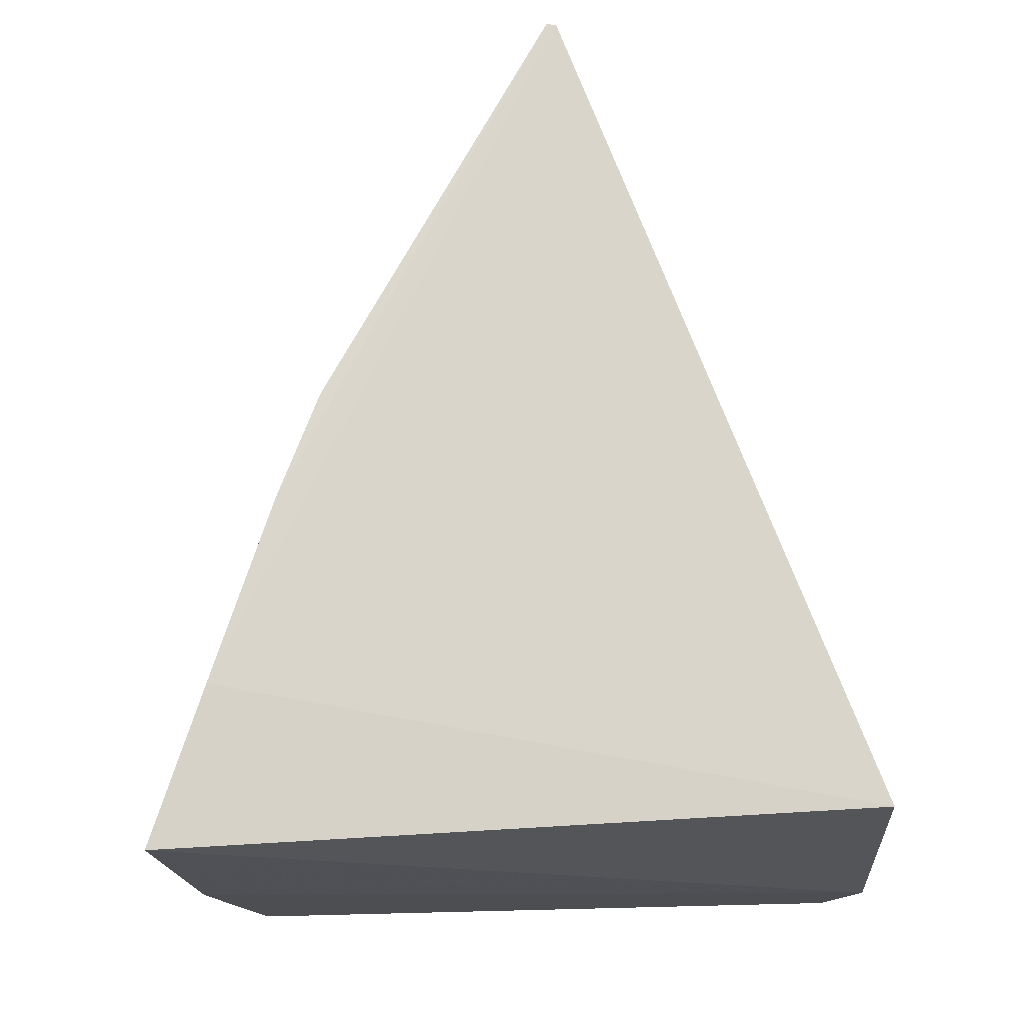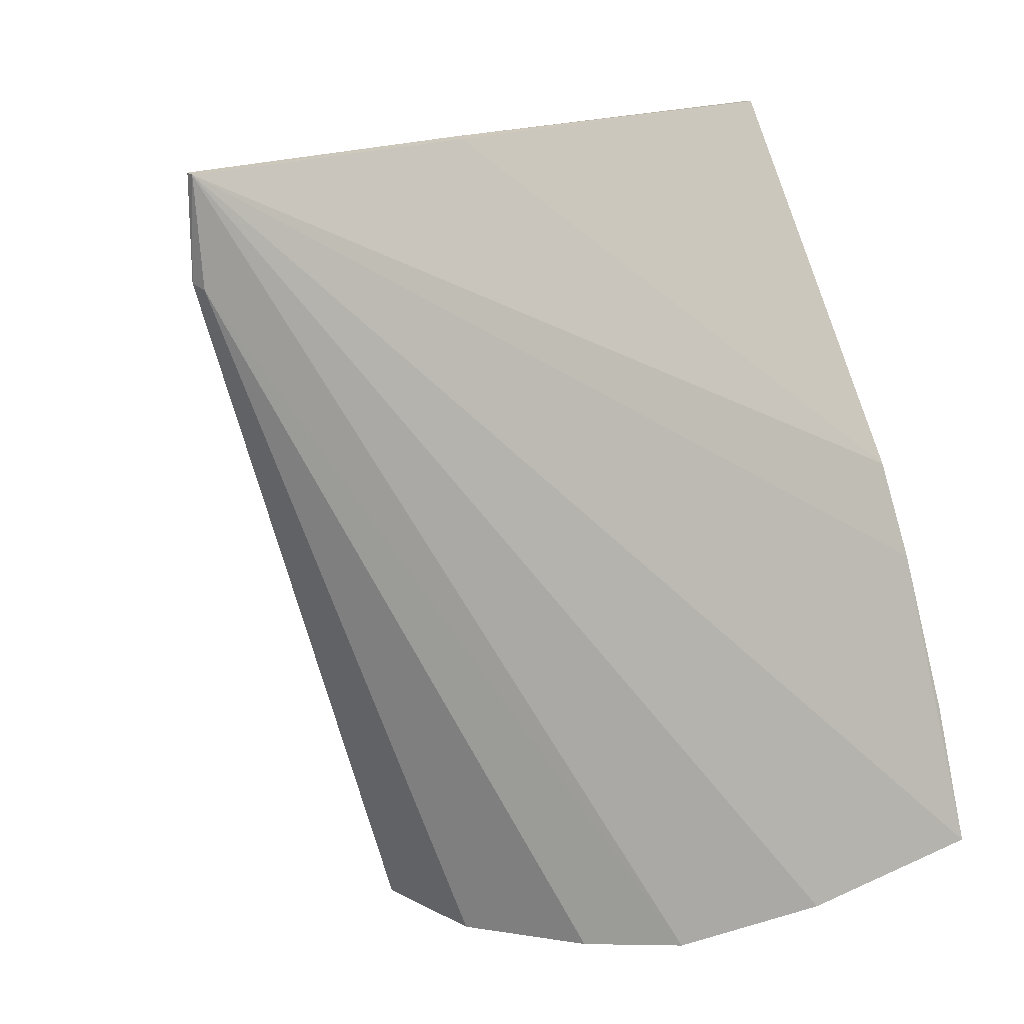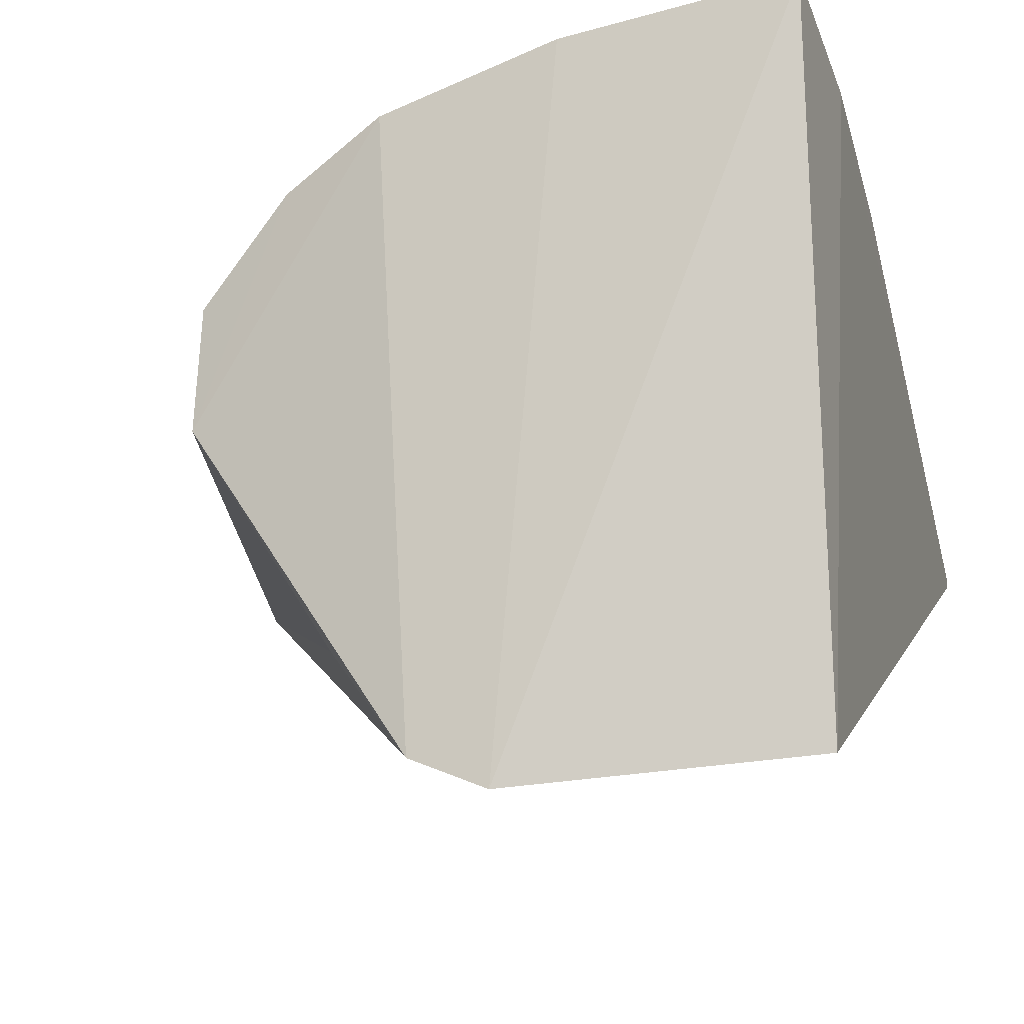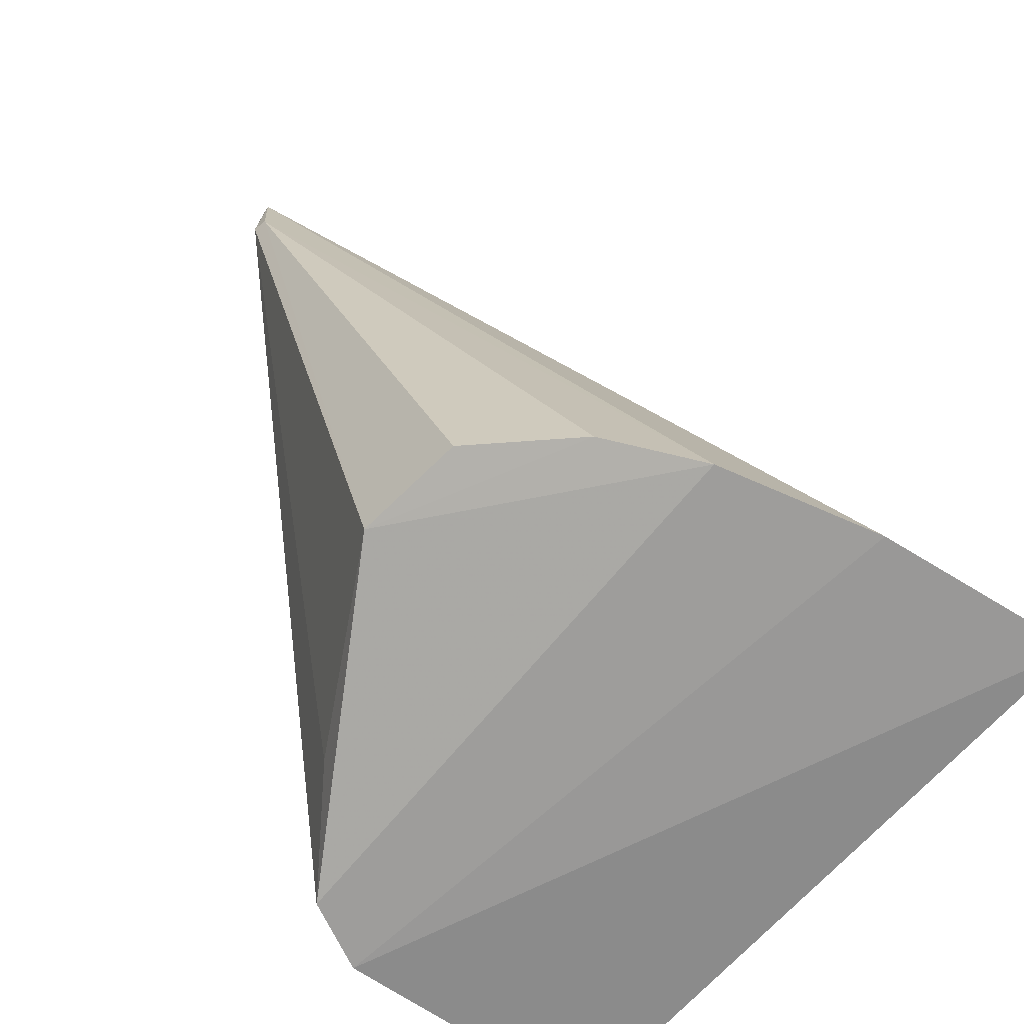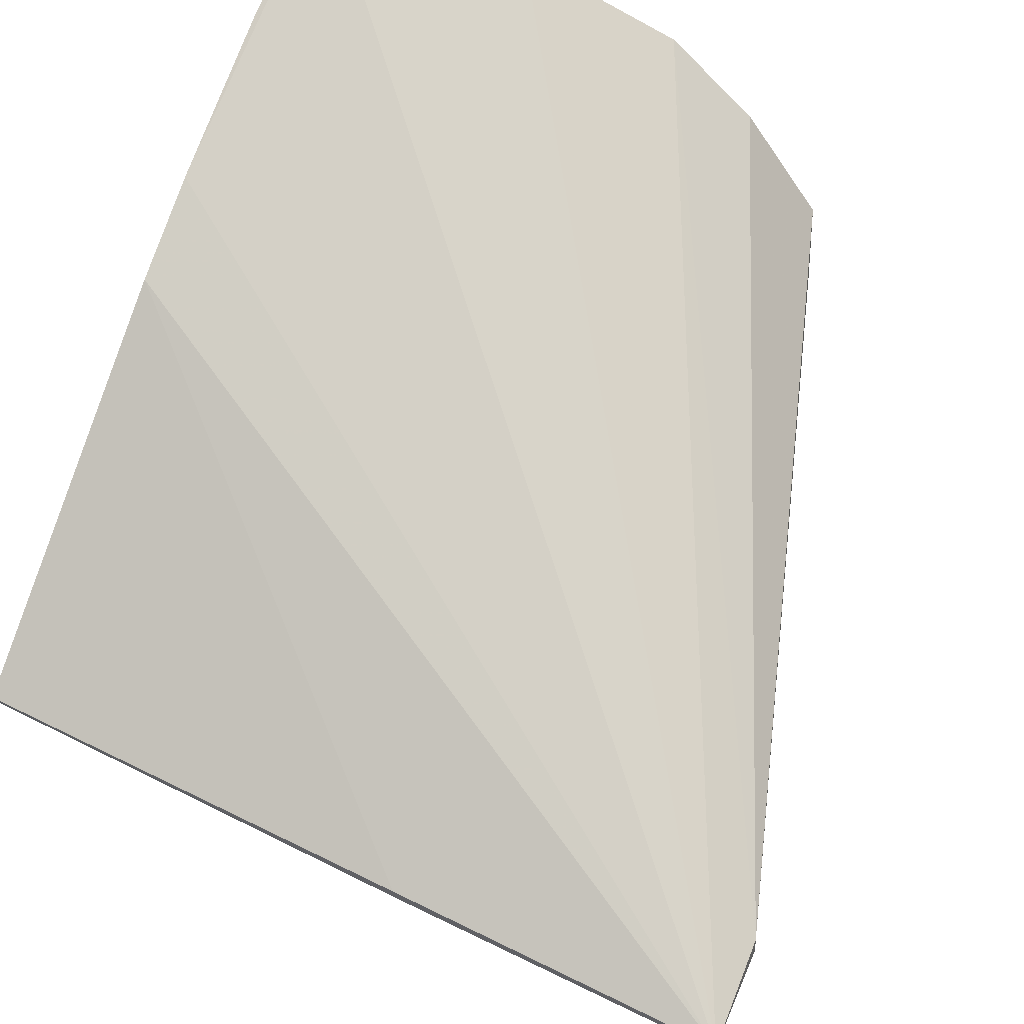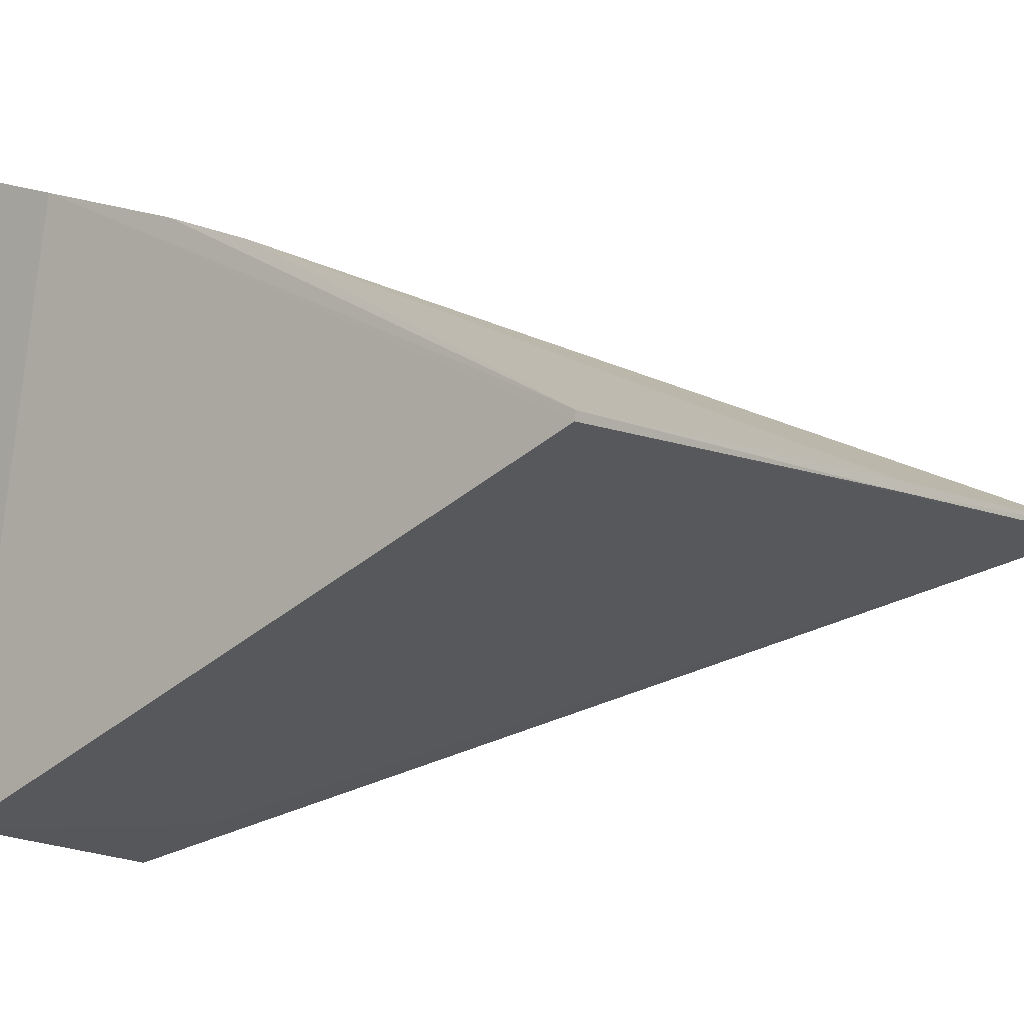
<metadata>
{"format":"obj","ext":"obj","renderer":"f3d","projection":"perspective","resolution":1024,"background":"white","views":[{"elev":-14.5,"azim":-93.3,"up":"+Z"},{"elev":21.5,"azim":136.3,"up":"+Z"},{"elev":-14.4,"azim":-162.7,"up":"+Y"},{"elev":-73.1,"azim":137.5,"up":"+Z"},{"elev":59.8,"azim":23.7,"up":"+Y"},{"elev":-9.9,"azim":-49.9,"up":"+Y"}]}
</metadata>
<code>
v 0.1996 -0.103 0.2628
v 0.3371 -0.01442 0.4675
v 0.1249 -0.01416 0.4836
v 0.1242 0.08603 0.2645
v 0.2747 0.01908 0.2665
v 0.3376 -0.01169 0.4964
v 0.123 -0.09632 0.2763
v 0.2766 -0.01186 0.2665
v 0.2262 0.06042 0.2579
v 0.124 0.04618 0.3799
v 0.2516 0.045 0.2624
v 0.3372 -0.01413 0.4964
v 0.2191 -0.09515 0.2618
v 0.182 0.07532 0.2595
v 0.123 0.05688 0.352
v 0.1249 -0.01162 0.4839
v 0.3366 -0.01015 0.4664
v 0.2002 -0.09299 0.289
v 0.1696 -0.06265 0.3643
v 0.2419 -0.06733 0.2723
v 0.1221 0.07242 0.305
v 0.2466 -0.01078 0.4913
v 0.2467 -0.0138 0.4916
f 7 4 1
f 11 5 8
f 11 8 9
f 12 2 6
f 13 9 8
f 13 1 9
f 13 12 1
f 13 2 12
f 14 9 1
f 14 1 4
f 14 4 6
f 14 6 9
f 15 10 6
f 15 6 4
f 16 10 15
f 17 6 2
f 17 5 11
f 17 8 5
f 17 2 8
f 17 11 9
f 17 9 6
f 18 7 1
f 18 1 12
f 19 12 3
f 19 3 7
f 19 18 12
f 19 7 18
f 20 13 8
f 20 8 2
f 20 2 13
f 21 15 4
f 21 4 7
f 21 7 3
f 21 16 15
f 21 3 16
f 22 6 10
f 22 10 16
f 23 16 3
f 23 3 12
f 23 22 16
f 23 12 6
f 23 6 22

</code>
